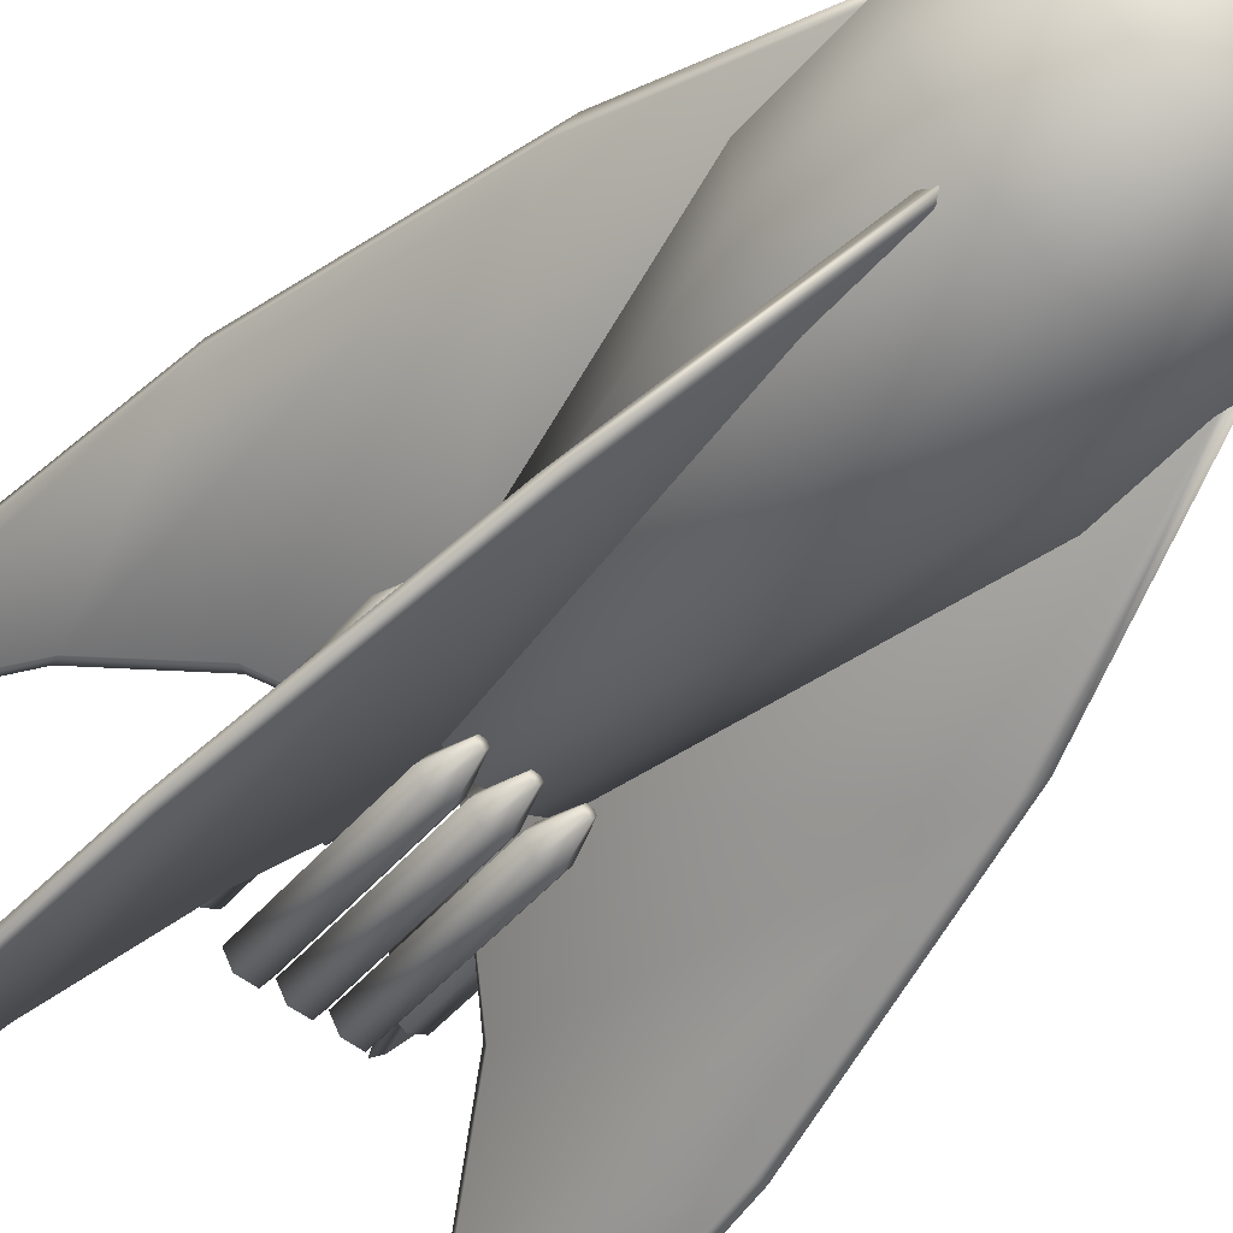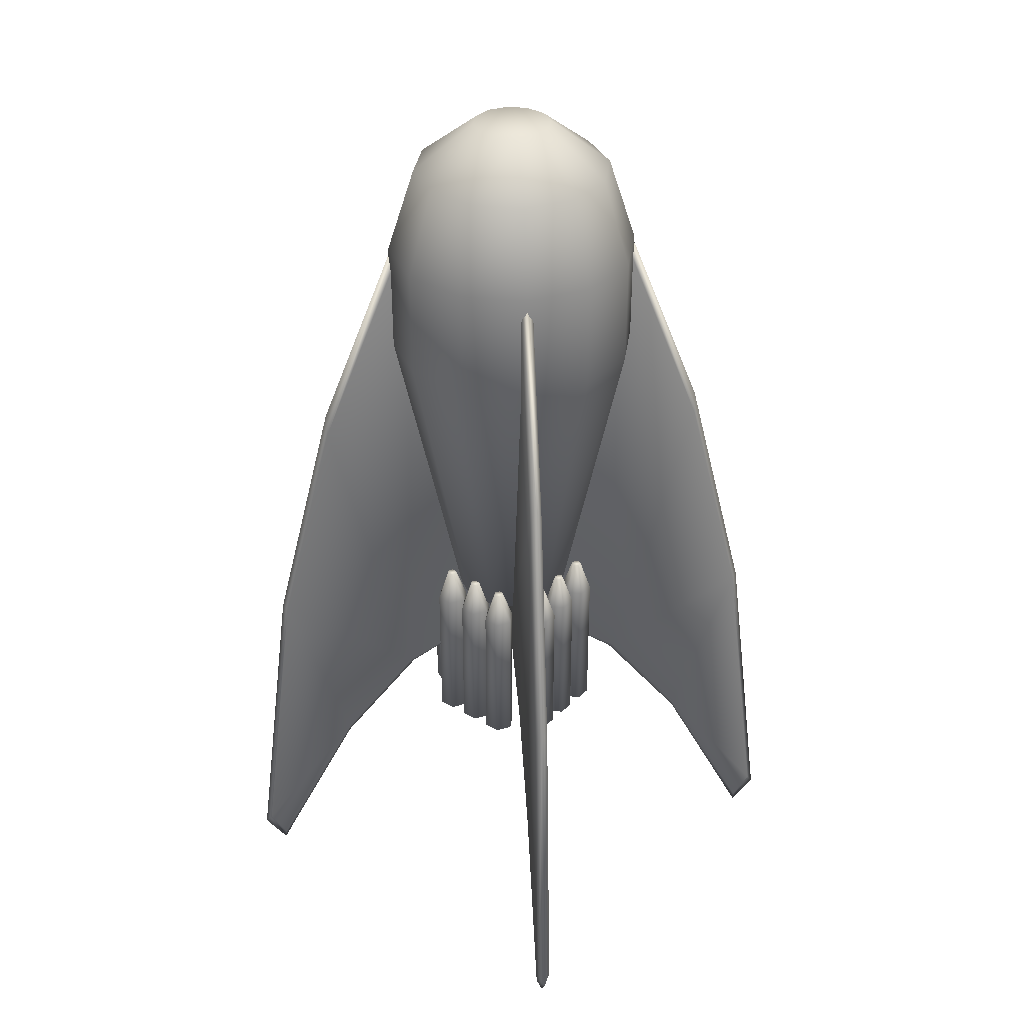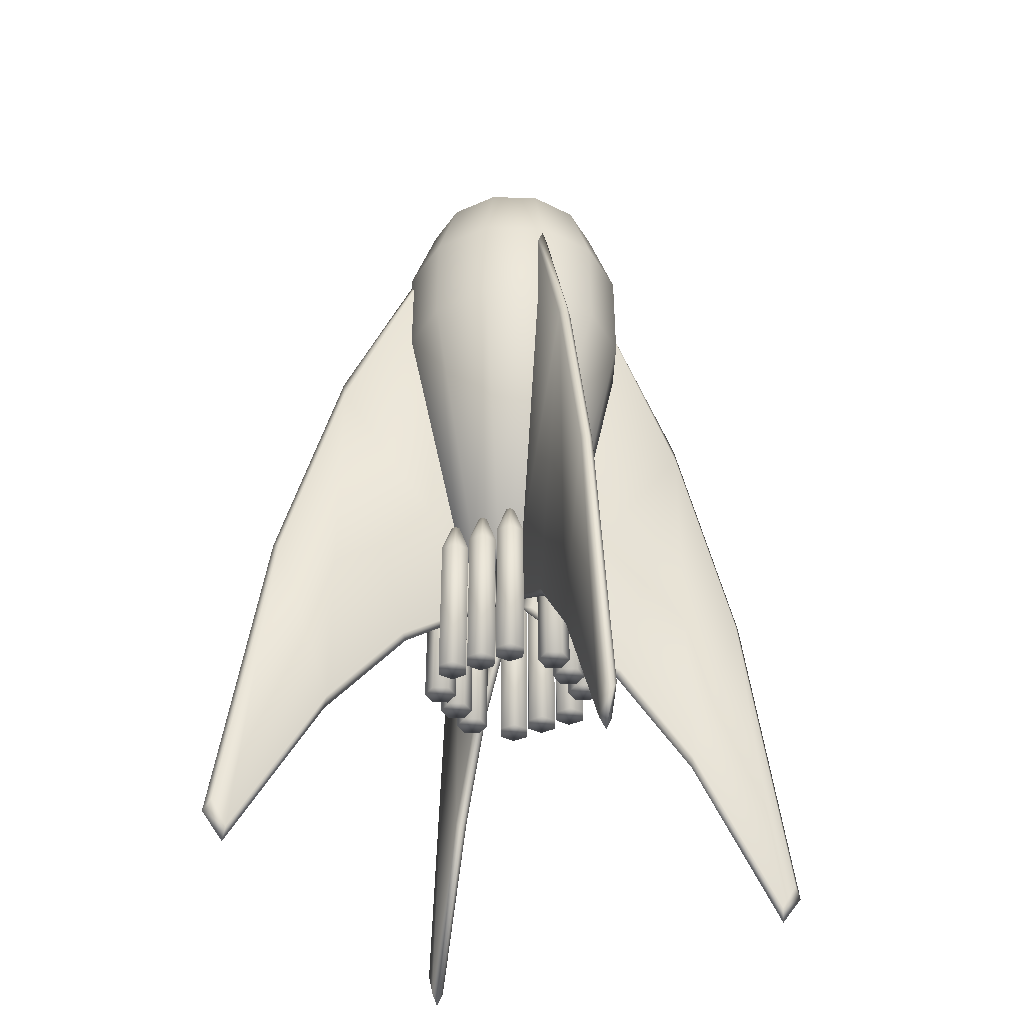
<metadata>
{"format":"obj","ext":"obj","renderer":"f3d","projection":"perspective","resolution":1024,"background":"white","views":[{"elev":-52.2,"azim":-40.1,"up":"+Y"},{"elev":34.5,"azim":128.1,"up":"+Z"},{"elev":-39.5,"azim":28.4,"up":"+Z"}]}
</metadata>
<code>
o enemy2.002
v -0.2588 0.9659 1.935
v -0.2588 0.9659 2.783
v 0.2588 0.9659 1.935
v 0.2588 0.9659 2.783
v 0.7071 0.7071 1.935
v 0.7071 0.7071 2.783
v 0.9659 0.2588 1.935
v 0.9659 0.2588 2.783
v 0.9659 -0.2588 1.935
v 0.9659 -0.2588 2.783
v 0.7071 -0.7071 1.935
v 0.7071 -0.7071 2.783
v 0.2588 -0.9659 1.935
v 0.2588 -0.9659 2.783
v -0.2588 -0.9659 1.935
v -0.2588 -0.9659 2.783
v -0.7071 -0.7071 1.935
v -0.7071 -0.7071 2.783
v -0.9659 -0.2588 1.935
v -0.9659 -0.2588 2.783
v -0.9659 0.2588 1.935
v -0.9659 0.2588 2.783
v -0.7071 0.7071 1.935
v -0.7071 0.7071 2.783
v -0.202 0.7538 3.451
v 0.202 0.7538 3.451
v 0.5518 0.5518 3.451
v 0.7538 0.202 3.451
v 0.7538 -0.202 3.451
v 0.5518 -0.5518 3.451
v 0.202 -0.7538 3.451
v -0.202 -0.7538 3.451
v -0.5518 -0.5518 3.451
v -0.7538 -0.202 3.451
v -0.7538 0.202 3.451
v -0.5518 0.5518 3.451
v -0.07936 0.2962 3.816
v 0.07935 0.2962 3.816
v 0.2168 0.2168 3.816
v 0.2962 0.07936 3.816
v 0.2962 -0.07935 3.816
v 0.2168 -0.2168 3.816
v 0.07935 -0.2962 3.816
v -0.07936 -0.2962 3.816
v -0.2168 -0.2168 3.816
v -0.2962 -0.07935 3.816
v -0.2962 0.07936 3.816
v -0.2168 0.2168 3.816
v -0.1213 0.4526 -0.548
v 0.1213 0.4526 -0.548
v 0.3313 0.3313 -0.548
v 0.4526 0.1213 -0.548
v 0.4526 -0.1213 -0.548
v 0.3313 -0.3313 -0.548
v 0.1213 -0.4526 -0.548
v -0.1213 -0.4526 -0.548
v -0.3313 -0.3313 -0.548
v -0.4526 -0.1213 -0.548
v -0.4526 0.1213 -0.548
v -0.3313 0.3313 -0.548
v 0.6369 -0.5712 2.939
v 1.147 -1.082 1.1
v 0.1479 -0.08228 -0.9019
v 0.7019 -0.6362 -1.399
v 0.5712 -0.6369 2.939
v 1.082 -1.147 1.1
v 0.08228 -0.1479 -0.9019
v 0.6362 -0.7018 -1.399
v 1.47 -1.404 -0.7143
v 1.121 -1.056 -2.132
v 1.404 -1.47 -0.7143
v 1.056 -1.121 -2.132
v 1.694 -1.628 -3.204
v 1.602 -1.537 -3.416
v 1.628 -1.694 -3.204
v 1.537 -1.602 -3.416
v 0.05128 -0.05128 -0.8801
v 0.6439 -0.6439 -1.434
v 0.5744 -0.5744 3.207
v 1.119 -1.119 1.258
v 1.093 -1.093 -2.219
v 1.465 -1.465 -0.7018
v 1.578 -1.578 -3.521
v 1.698 -1.698 -3.292
v -0.5712 0.6369 2.939
v -1.082 1.147 1.1
v -0.08228 0.1479 -0.9019
v -0.6362 0.7018 -1.399
v -0.6369 0.5712 2.939
v -1.147 1.082 1.1
v -0.1479 0.08228 -0.9019
v -0.7019 0.6362 -1.399
v -1.404 1.47 -0.7143
v -1.056 1.121 -2.132
v -1.47 1.404 -0.7143
v -1.121 1.056 -2.132
v -1.628 1.694 -3.204
v -1.537 1.602 -3.416
v -1.694 1.628 -3.204
v -1.602 1.537 -3.416
v -0.05128 0.05128 -0.8801
v -0.6439 0.6439 -1.434
v -0.5744 0.5744 3.207
v -1.119 1.119 1.258
v -1.093 1.093 -2.219
v -1.465 1.465 -0.7018
v -1.578 1.578 -3.521
v -1.698 1.698 -3.292
v 0.5712 0.6369 2.939
v 1.082 1.147 1.1
v 0.08228 0.1479 -0.9019
v 0.6362 0.7018 -1.399
v 0.6369 0.5712 2.939
v 1.147 1.082 1.1
v 0.1479 0.08228 -0.9019
v 0.7019 0.6362 -1.399
v 1.404 1.47 -0.7143
v 1.056 1.121 -2.132
v 1.47 1.404 -0.7143
v 1.121 1.056 -2.132
v 1.628 1.694 -3.204
v 1.537 1.602 -3.416
v 1.694 1.628 -3.204
v 1.602 1.537 -3.416
v 0.05128 0.05128 -0.8801
v 0.6439 0.6439 -1.434
v 0.5549 0.5549 3.207
v 1.119 1.119 1.258
v 1.093 1.093 -2.219
v 1.465 1.465 -0.7018
v 1.578 1.578 -3.521
v 1.698 1.698 -3.292
v -0.6369 -0.5712 2.939
v -1.147 -1.082 1.1
v -0.1479 -0.08228 -0.9019
v -0.7018 -0.6362 -1.399
v -0.5712 -0.6369 2.939
v -1.082 -1.147 1.1
v -0.08228 -0.1479 -0.9019
v -0.6362 -0.7019 -1.399
v -1.47 -1.404 -0.7143
v -1.121 -1.056 -2.132
v -1.404 -1.47 -0.7143
v -1.056 -1.121 -2.132
v -1.694 -1.628 -3.204
v -1.602 -1.537 -3.416
v -1.628 -1.694 -3.204
v -1.537 -1.602 -3.416
v -0.05128 -0.05128 -0.8801
v -0.6439 -0.6439 -1.434
v -0.5549 -0.5549 3.207
v -1.119 -1.119 1.258
v -1.093 -1.093 -2.219
v -1.465 -1.465 -0.7018
v -1.578 -1.578 -3.521
v -1.698 -1.698 -3.292
v 0.5243 -0.1369 -0.5798
v 0.5243 -0.2254 -0.3262
v 0.6341 -0.2003 -0.5798
v 0.5575 -0.2446 -0.3262
v 0.6341 -0.3271 -0.5798
v 0.5575 -0.2829 -0.3262
v 0.5243 -0.3905 -0.5798
v 0.5243 -0.3021 -0.3262
v 0.4145 -0.3271 -0.5798
v 0.4911 -0.2829 -0.3262
v 0.4145 -0.2003 -0.5798
v 0.4911 -0.2446 -0.3262
v 0.5243 -0.1369 -1.784
v 0.6341 -0.2003 -1.784
v 0.6341 -0.3271 -1.784
v 0.5243 -0.3905 -1.784
v 0.4145 -0.3271 -1.784
v 0.4145 -0.2003 -1.784
v 0.5243 0.1268 -0.5798
v 0.5243 0.03837 -0.3262
v 0.6341 0.0634 -0.5798
v 0.5575 0.01918 -0.3262
v 0.6341 -0.0634 -0.5798
v 0.5575 -0.01918 -0.3262
v 0.5243 -0.1268 -0.5798
v 0.5243 -0.03837 -0.3262
v 0.4145 -0.0634 -0.5798
v 0.4911 -0.01918 -0.3262
v 0.4145 0.0634 -0.5798
v 0.4911 0.01918 -0.3262
v 0.5243 0.1268 -1.784
v 0.6341 0.0634 -1.784
v 0.6341 -0.0634 -1.784
v 0.5243 -0.1268 -1.784
v 0.4145 -0.0634 -1.784
v 0.4145 0.0634 -1.784
v 0.5243 0.3905 -0.5798
v 0.5243 0.3021 -0.3262
v 0.6341 0.3271 -0.5798
v 0.5575 0.2829 -0.3262
v 0.6341 0.2003 -0.5798
v 0.5575 0.2446 -0.3262
v 0.5243 0.1369 -0.5798
v 0.5243 0.2254 -0.3262
v 0.4145 0.2003 -0.5798
v 0.4911 0.2446 -0.3262
v 0.4145 0.3271 -0.5798
v 0.4911 0.2829 -0.3262
v 0.5243 0.3905 -1.784
v 0.6341 0.3271 -1.784
v 0.6341 0.2003 -1.784
v 0.5243 0.1369 -1.784
v 0.4145 0.2003 -1.784
v 0.4145 0.3271 -1.784
v -0.5243 -0.1369 -0.5798
v -0.5243 -0.2254 -0.3262
v -0.6341 -0.2003 -0.5798
v -0.5575 -0.2446 -0.3262
v -0.6341 -0.3271 -0.5798
v -0.5575 -0.2829 -0.3262
v -0.5243 -0.3905 -0.5798
v -0.5243 -0.3021 -0.3262
v -0.4145 -0.3271 -0.5798
v -0.4911 -0.2829 -0.3262
v -0.4145 -0.2003 -0.5798
v -0.4911 -0.2446 -0.3262
v -0.5243 -0.1369 -1.784
v -0.6341 -0.2003 -1.784
v -0.6341 -0.3271 -1.784
v -0.5243 -0.3905 -1.784
v -0.4145 -0.3271 -1.784
v -0.4145 -0.2003 -1.784
v -0.5243 0.1268 -0.5798
v -0.5243 0.03837 -0.3262
v -0.6341 0.0634 -0.5798
v -0.5575 0.01918 -0.3262
v -0.6341 -0.0634 -0.5798
v -0.5575 -0.01918 -0.3262
v -0.5243 -0.1268 -0.5798
v -0.5243 -0.03837 -0.3262
v -0.4145 -0.0634 -0.5798
v -0.4911 -0.01918 -0.3262
v -0.4145 0.0634 -0.5798
v -0.4911 0.01918 -0.3262
v -0.5243 0.1268 -1.784
v -0.6341 0.0634 -1.784
v -0.6341 -0.0634 -1.784
v -0.5243 -0.1268 -1.784
v -0.4145 -0.0634 -1.784
v -0.4145 0.0634 -1.784
v -0.5243 0.3905 -0.5798
v -0.5243 0.3021 -0.3262
v -0.6341 0.3271 -0.5798
v -0.5575 0.2829 -0.3262
v -0.6341 0.2003 -0.5798
v -0.5575 0.2446 -0.3262
v -0.5243 0.1369 -0.5798
v -0.5243 0.2254 -0.3262
v -0.4145 0.2003 -0.5798
v -0.4911 0.2446 -0.3262
v -0.4145 0.3271 -0.5798
v -0.4911 0.2829 -0.3262
v -0.5243 0.3905 -1.784
v -0.6341 0.3271 -1.784
v -0.6341 0.2003 -1.784
v -0.5243 0.1369 -1.784
v -0.4145 0.2003 -1.784
v -0.4145 0.3271 -1.784
v 0.1369 0.5243 -0.5798
v 0.2254 0.5243 -0.3262
v 0.2003 0.6341 -0.5798
v 0.2446 0.5575 -0.3262
v 0.3271 0.6341 -0.5798
v 0.2829 0.5575 -0.3262
v 0.3905 0.5243 -0.5798
v 0.3021 0.5243 -0.3262
v 0.3271 0.4145 -0.5798
v 0.2829 0.4911 -0.3262
v 0.2003 0.4145 -0.5798
v 0.2446 0.4911 -0.3262
v 0.1369 0.5243 -1.784
v 0.2003 0.6341 -1.784
v 0.3271 0.6341 -1.784
v 0.3905 0.5243 -1.784
v 0.3271 0.4145 -1.784
v 0.2003 0.4145 -1.784
v -0.1268 0.5243 -0.5798
v -0.03837 0.5243 -0.3262
v -0.0634 0.6341 -0.5798
v -0.01918 0.5575 -0.3262
v 0.0634 0.6341 -0.5798
v 0.01918 0.5575 -0.3262
v 0.1268 0.5243 -0.5798
v 0.03837 0.5243 -0.3262
v 0.0634 0.4145 -0.5798
v 0.01918 0.4911 -0.3262
v -0.0634 0.4145 -0.5798
v -0.01918 0.4911 -0.3262
v -0.1268 0.5243 -1.784
v -0.0634 0.6341 -1.784
v 0.0634 0.6341 -1.784
v 0.1268 0.5243 -1.784
v 0.0634 0.4145 -1.784
v -0.0634 0.4145 -1.784
v -0.3905 0.5243 -0.5798
v -0.3021 0.5243 -0.3262
v -0.3271 0.6341 -0.5798
v -0.2829 0.5575 -0.3262
v -0.2003 0.6341 -0.5798
v -0.2446 0.5575 -0.3262
v -0.1369 0.5243 -0.5798
v -0.2254 0.5243 -0.3262
v -0.2003 0.4145 -0.5798
v -0.2446 0.4911 -0.3262
v -0.3271 0.4145 -0.5798
v -0.2829 0.4911 -0.3262
v -0.3905 0.5243 -1.784
v -0.3271 0.6341 -1.784
v -0.2003 0.6341 -1.784
v -0.1369 0.5243 -1.784
v -0.2003 0.4145 -1.784
v -0.3271 0.4145 -1.784
v 0.1369 -0.5243 -0.5798
v 0.2254 -0.5243 -0.3262
v 0.2003 -0.6341 -0.5798
v 0.2446 -0.5575 -0.3262
v 0.3271 -0.6341 -0.5798
v 0.2829 -0.5575 -0.3262
v 0.3905 -0.5243 -0.5798
v 0.3021 -0.5243 -0.3262
v 0.3271 -0.4145 -0.5798
v 0.2829 -0.4911 -0.3262
v 0.2003 -0.4145 -0.5798
v 0.2446 -0.4911 -0.3262
v 0.1369 -0.5243 -1.784
v 0.2003 -0.6341 -1.784
v 0.3271 -0.6341 -1.784
v 0.3905 -0.5243 -1.784
v 0.3271 -0.4145 -1.784
v 0.2003 -0.4145 -1.784
v -0.1268 -0.5243 -0.5798
v -0.03837 -0.5243 -0.3262
v -0.0634 -0.6341 -0.5798
v -0.01918 -0.5575 -0.3262
v 0.0634 -0.6341 -0.5798
v 0.01918 -0.5575 -0.3262
v 0.1268 -0.5243 -0.5798
v 0.03837 -0.5243 -0.3262
v 0.0634 -0.4145 -0.5798
v 0.01918 -0.4911 -0.3262
v -0.0634 -0.4145 -0.5798
v -0.01918 -0.4911 -0.3262
v -0.1268 -0.5243 -1.784
v -0.0634 -0.6341 -1.784
v 0.0634 -0.6341 -1.784
v 0.1268 -0.5243 -1.784
v 0.0634 -0.4145 -1.784
v -0.0634 -0.4145 -1.784
v -0.3905 -0.5243 -0.5798
v -0.3021 -0.5243 -0.3262
v -0.3271 -0.6341 -0.5798
v -0.2829 -0.5575 -0.3262
v -0.2003 -0.6341 -0.5798
v -0.2446 -0.5575 -0.3262
v -0.1369 -0.5243 -0.5798
v -0.2254 -0.5243 -0.3262
v -0.2003 -0.4145 -0.5798
v -0.2446 -0.4911 -0.3262
v -0.3271 -0.4145 -0.5798
v -0.2829 -0.4911 -0.3262
v -0.3905 -0.5243 -1.784
v -0.3271 -0.6341 -1.784
v -0.2003 -0.6341 -1.784
v -0.1369 -0.5243 -1.784
v -0.2003 -0.4145 -1.784
v -0.3271 -0.4145 -1.784
f 1 2 4 3
f 3 4 6 5
f 5 6 8 7
f 7 8 10 9
f 9 10 12 11
f 11 12 14 13
f 13 14 16 15
f 15 16 18 17
f 17 18 20 19
f 19 20 22 21
f 14 12 30 31
f 21 22 24 23
f 23 24 2 1
f 23 1 49 60
f 31 30 42 43
f 12 10 29 30
f 10 8 28 29
f 2 24 36 25
f 4 2 25 26
f 8 6 27 28
f 24 22 35 36
f 6 4 26 27
f 22 20 34 35
f 20 18 33 34
f 18 16 32 33
f 16 14 31 32
f 38 37 48 47 46 45 44 43 42 41 40 39
f 28 27 39 40
f 35 34 46 47
f 32 31 43 44
f 29 28 40 41
f 36 35 47 48
f 26 25 37 38
f 33 32 44 45
f 30 29 41 42
f 25 36 48 37
f 27 26 38 39
f 34 33 45 46
f 1 3 50 49
f 5 7 52 51
f 21 23 60 59
f 3 5 51 50
f 19 21 59 58
f 17 19 58 57
f 15 17 57 56
f 13 15 56 55
f 11 13 55 54
f 9 11 54 53
f 7 9 53 52
f 49 50 51 52 53 54 55 56 57 58 59 60
f 61 62 64 63
f 77 78 68 67
f 67 68 66 65
f 79 80 62 61
f 77 67 65 79
f 78 64 70 81
f 71 72 76 75
f 66 68 72 71
f 64 62 69 70
f 80 66 71 82
f 83 74 73 84
f 70 69 73 74
f 82 71 75 84
f 81 70 74 83
f 72 81 83 76
f 69 82 84 73
f 76 83 84 75
f 62 80 82 69
f 68 78 81 72
f 63 77 79 61
f 65 66 80 79
f 63 64 78 77
f 85 87 88 86
f 101 91 92 102
f 91 89 90 92
f 103 85 86 104
f 101 103 89 91
f 102 105 94 88
f 95 99 100 96
f 90 95 96 92
f 88 94 93 86
f 104 106 95 90
f 107 108 97 98
f 94 98 97 93
f 106 108 99 95
f 105 107 98 94
f 96 100 107 105
f 93 97 108 106
f 100 99 108 107
f 86 93 106 104
f 92 96 105 102
f 87 85 103 101
f 89 103 104 90
f 87 101 102 88
f 109 110 112 111
f 125 126 116 115
f 115 116 114 113
f 127 128 110 109
f 125 115 113 127
f 126 112 118 129
f 119 120 124 123
f 114 116 120 119
f 112 110 117 118
f 128 114 119 130
f 131 122 121 132
f 118 117 121 122
f 130 119 123 132
f 129 118 122 131
f 120 129 131 124
f 117 130 132 121
f 124 131 132 123
f 110 128 130 117
f 116 126 129 120
f 111 125 127 109
f 113 114 128 127
f 111 112 126 125
f 133 135 136 134
f 149 139 140 150
f 139 137 138 140
f 151 133 134 152
f 149 151 137 139
f 150 153 142 136
f 143 147 148 144
f 138 143 144 140
f 136 142 141 134
f 152 154 143 138
f 155 156 145 146
f 142 146 145 141
f 154 156 147 143
f 153 155 146 142
f 144 148 155 153
f 141 145 156 154
f 148 147 156 155
f 134 141 154 152
f 140 144 153 150
f 135 133 151 149
f 137 151 152 138
f 135 149 150 136
f 157 158 160 159
f 159 160 162 161
f 161 162 164 163
f 163 164 166 165
f 160 158 168 166 164 162
f 165 166 168 167
f 167 168 158 157
f 159 161 171 170
f 169 170 171 172 173 174
f 165 167 174 173
f 157 159 170 169
f 161 163 172 171
f 167 157 169 174
f 163 165 173 172
f 175 176 178 177
f 177 178 180 179
f 179 180 182 181
f 181 182 184 183
f 178 176 186 184 182 180
f 183 184 186 185
f 185 186 176 175
f 177 179 189 188
f 187 188 189 190 191 192
f 183 185 192 191
f 175 177 188 187
f 179 181 190 189
f 185 175 187 192
f 181 183 191 190
f 193 194 196 195
f 195 196 198 197
f 197 198 200 199
f 199 200 202 201
f 196 194 204 202 200 198
f 201 202 204 203
f 203 204 194 193
f 195 197 207 206
f 205 206 207 208 209 210
f 201 203 210 209
f 193 195 206 205
f 197 199 208 207
f 203 193 205 210
f 199 201 209 208
f 211 213 214 212
f 213 215 216 214
f 215 217 218 216
f 217 219 220 218
f 214 216 218 220 222 212
f 219 221 222 220
f 221 211 212 222
f 213 224 225 215
f 223 228 227 226 225 224
f 219 227 228 221
f 211 223 224 213
f 215 225 226 217
f 221 228 223 211
f 217 226 227 219
f 229 231 232 230
f 231 233 234 232
f 233 235 236 234
f 235 237 238 236
f 232 234 236 238 240 230
f 237 239 240 238
f 239 229 230 240
f 231 242 243 233
f 241 246 245 244 243 242
f 237 245 246 239
f 229 241 242 231
f 233 243 244 235
f 239 246 241 229
f 235 244 245 237
f 247 249 250 248
f 249 251 252 250
f 251 253 254 252
f 253 255 256 254
f 250 252 254 256 258 248
f 255 257 258 256
f 257 247 248 258
f 249 260 261 251
f 259 264 263 262 261 260
f 255 263 264 257
f 247 259 260 249
f 251 261 262 253
f 257 264 259 247
f 253 262 263 255
f 265 266 268 267
f 267 268 270 269
f 269 270 272 271
f 271 272 274 273
f 268 266 276 274 272 270
f 273 274 276 275
f 275 276 266 265
f 267 269 279 278
f 277 278 279 280 281 282
f 273 275 282 281
f 265 267 278 277
f 269 271 280 279
f 275 265 277 282
f 271 273 281 280
f 283 284 286 285
f 285 286 288 287
f 287 288 290 289
f 289 290 292 291
f 286 284 294 292 290 288
f 291 292 294 293
f 293 294 284 283
f 285 287 297 296
f 295 296 297 298 299 300
f 291 293 300 299
f 283 285 296 295
f 287 289 298 297
f 293 283 295 300
f 289 291 299 298
f 301 302 304 303
f 303 304 306 305
f 305 306 308 307
f 307 308 310 309
f 304 302 312 310 308 306
f 309 310 312 311
f 311 312 302 301
f 303 305 315 314
f 313 314 315 316 317 318
f 309 311 318 317
f 301 303 314 313
f 305 307 316 315
f 311 301 313 318
f 307 309 317 316
f 319 321 322 320
f 321 323 324 322
f 323 325 326 324
f 325 327 328 326
f 322 324 326 328 330 320
f 327 329 330 328
f 329 319 320 330
f 321 332 333 323
f 331 336 335 334 333 332
f 327 335 336 329
f 319 331 332 321
f 323 333 334 325
f 329 336 331 319
f 325 334 335 327
f 337 339 340 338
f 339 341 342 340
f 341 343 344 342
f 343 345 346 344
f 340 342 344 346 348 338
f 345 347 348 346
f 347 337 338 348
f 339 350 351 341
f 349 354 353 352 351 350
f 345 353 354 347
f 337 349 350 339
f 341 351 352 343
f 347 354 349 337
f 343 352 353 345
f 355 357 358 356
f 357 359 360 358
f 359 361 362 360
f 361 363 364 362
f 358 360 362 364 366 356
f 363 365 366 364
f 365 355 356 366
f 357 368 369 359
f 367 372 371 370 369 368
f 363 371 372 365
f 355 367 368 357
f 359 369 370 361
f 365 372 367 355
f 361 370 371 363

</code>
